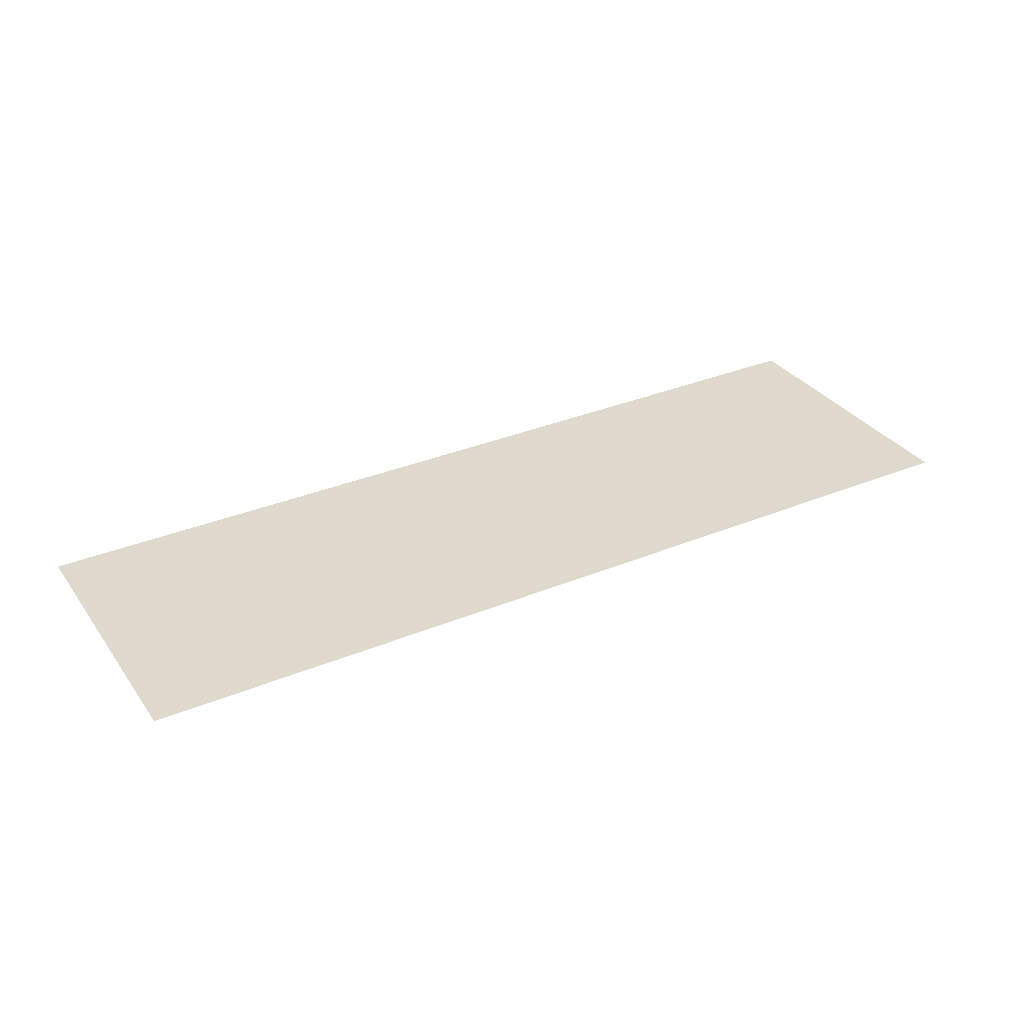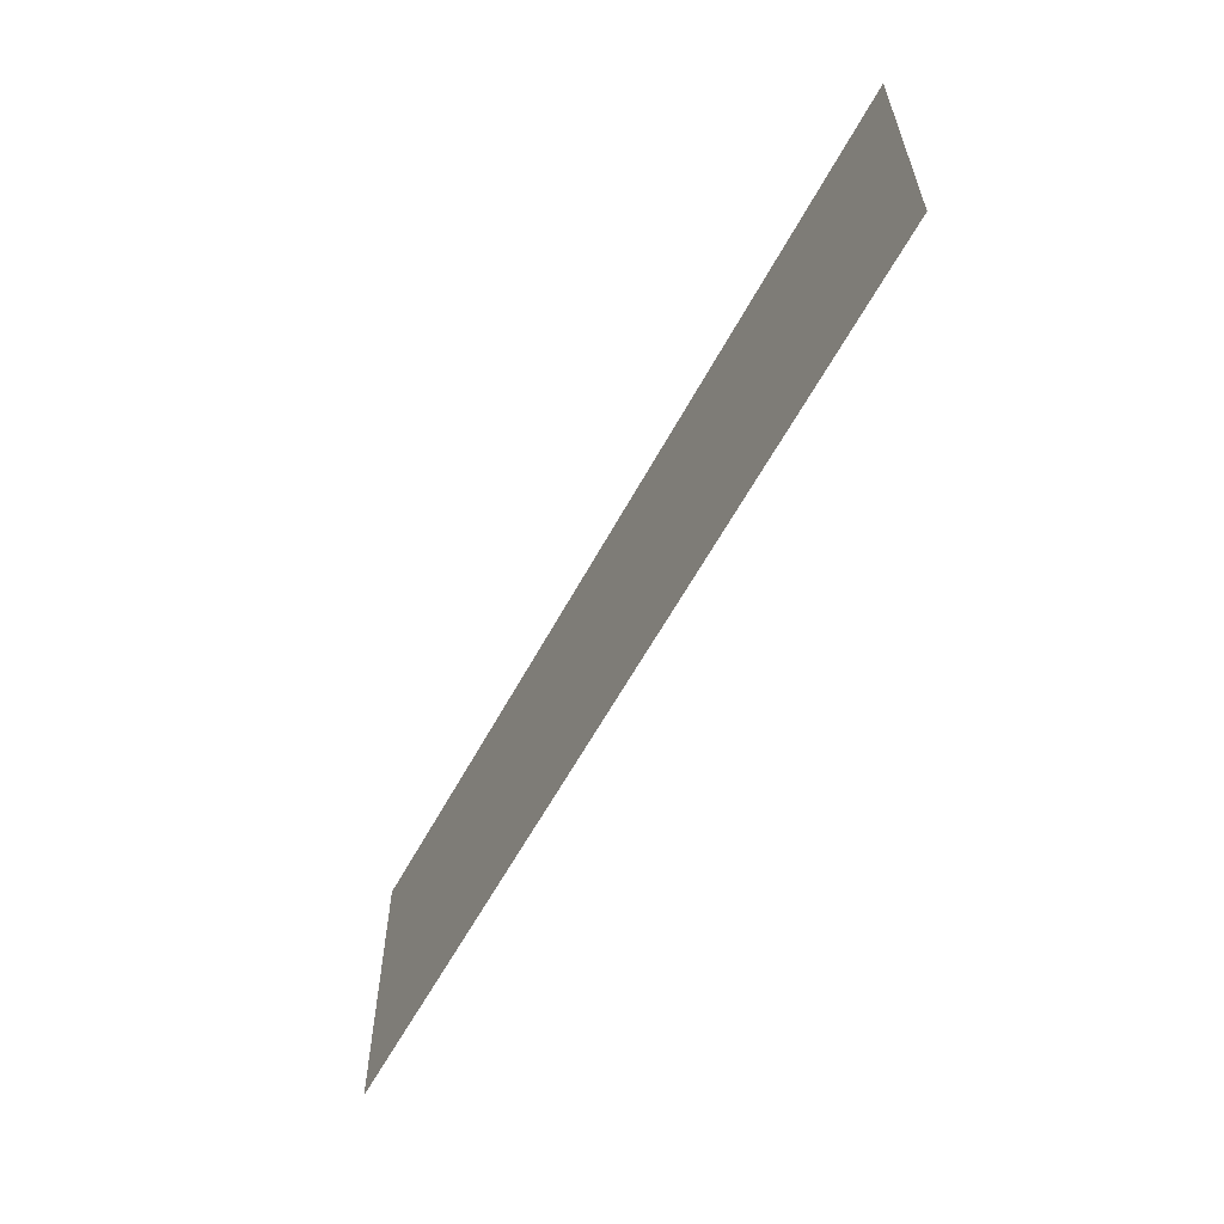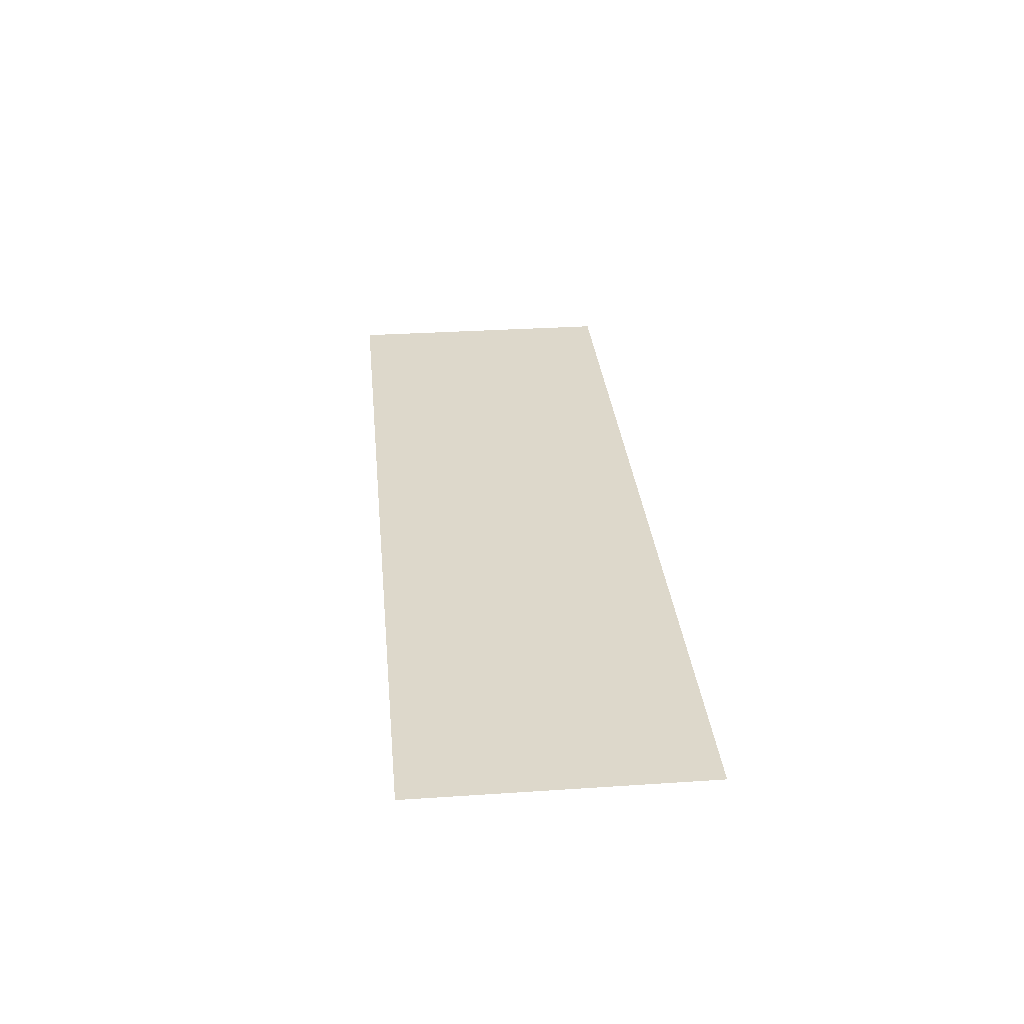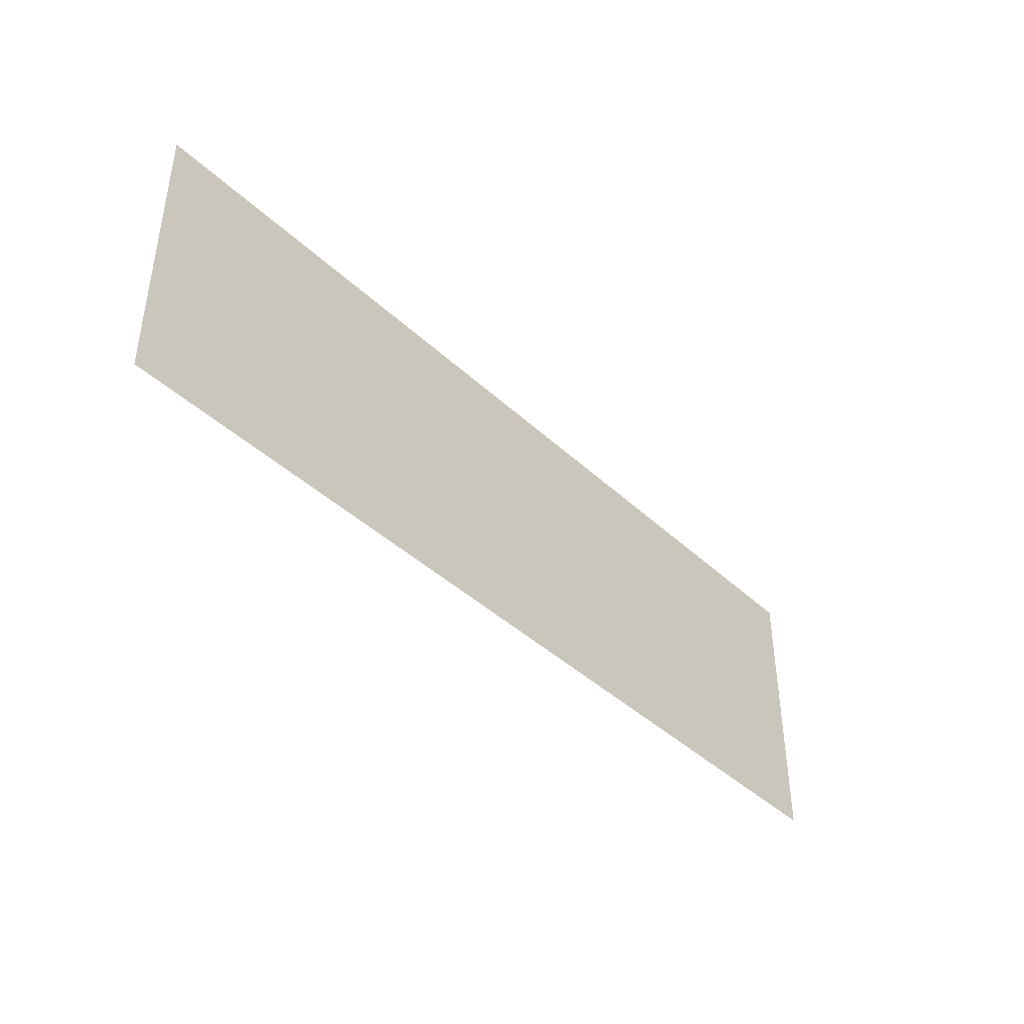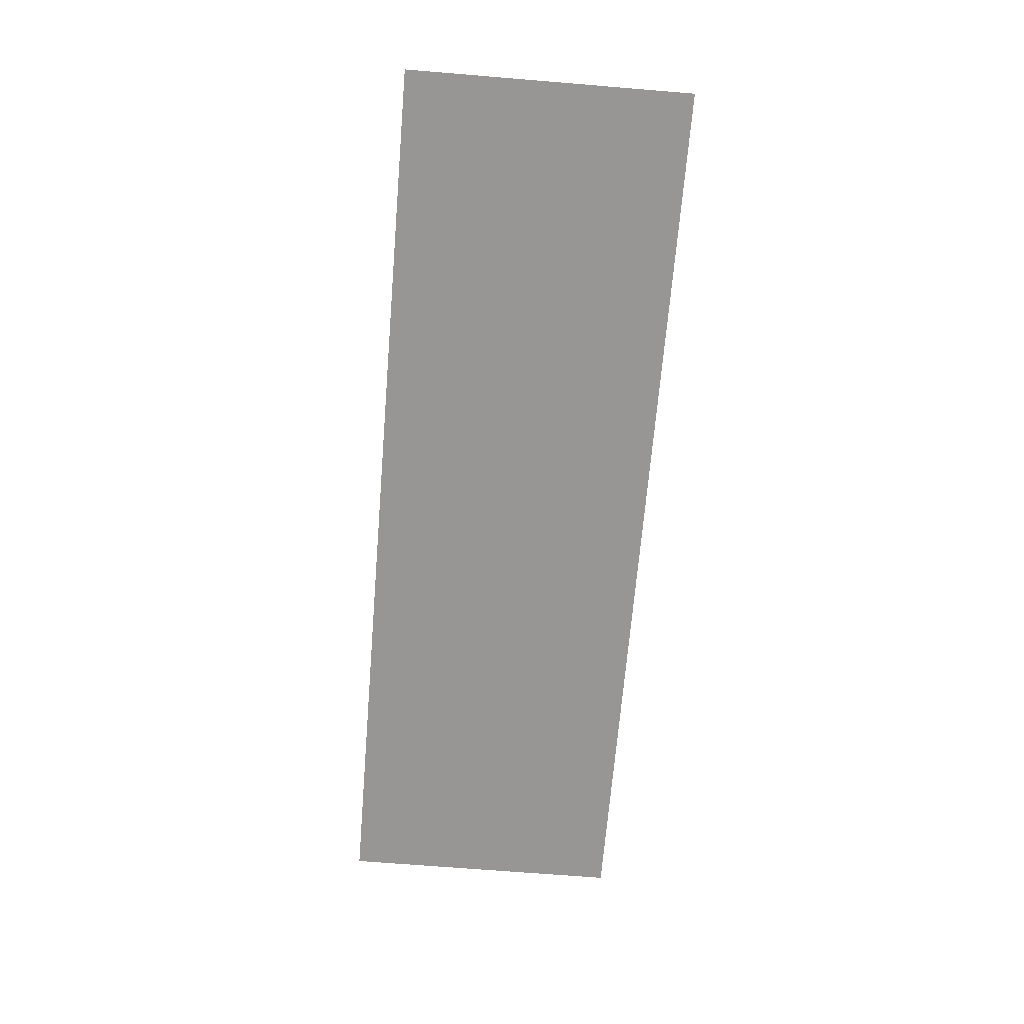
<metadata>
{"format":"obj","ext":"obj","renderer":"f3d","projection":"perspective","resolution":1024,"background":"white","views":[{"elev":32.7,"azim":150.1,"up":"+Z"},{"elev":-59.3,"azim":61.9,"up":"+Y"},{"elev":31.4,"azim":84.6,"up":"+Z"},{"elev":-41.5,"azim":-48.3,"up":"+Y"},{"elev":-67.9,"azim":-94.7,"up":"+Z"}]}
</metadata>
<code>
g GeneratedMesh_1024x320_23
v 13.33 -4.167 0
v 13.33 4.167 0
v -13.33 4.167 0
v -13.33 -4.167 0
g GeneratedMesh_1024x320_23_0
f 3 2 1
f 1 4 3

</code>
